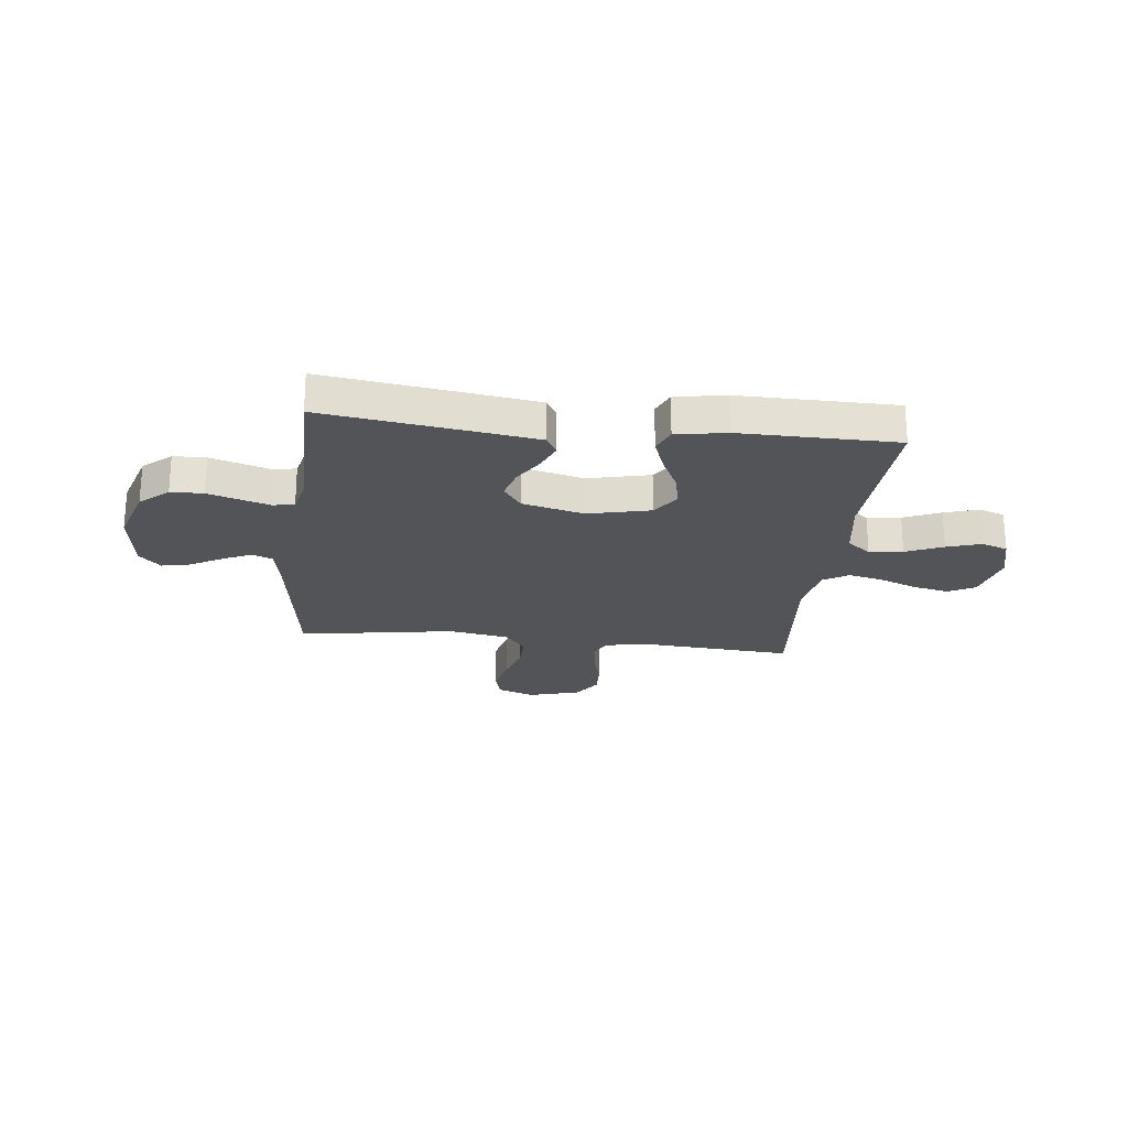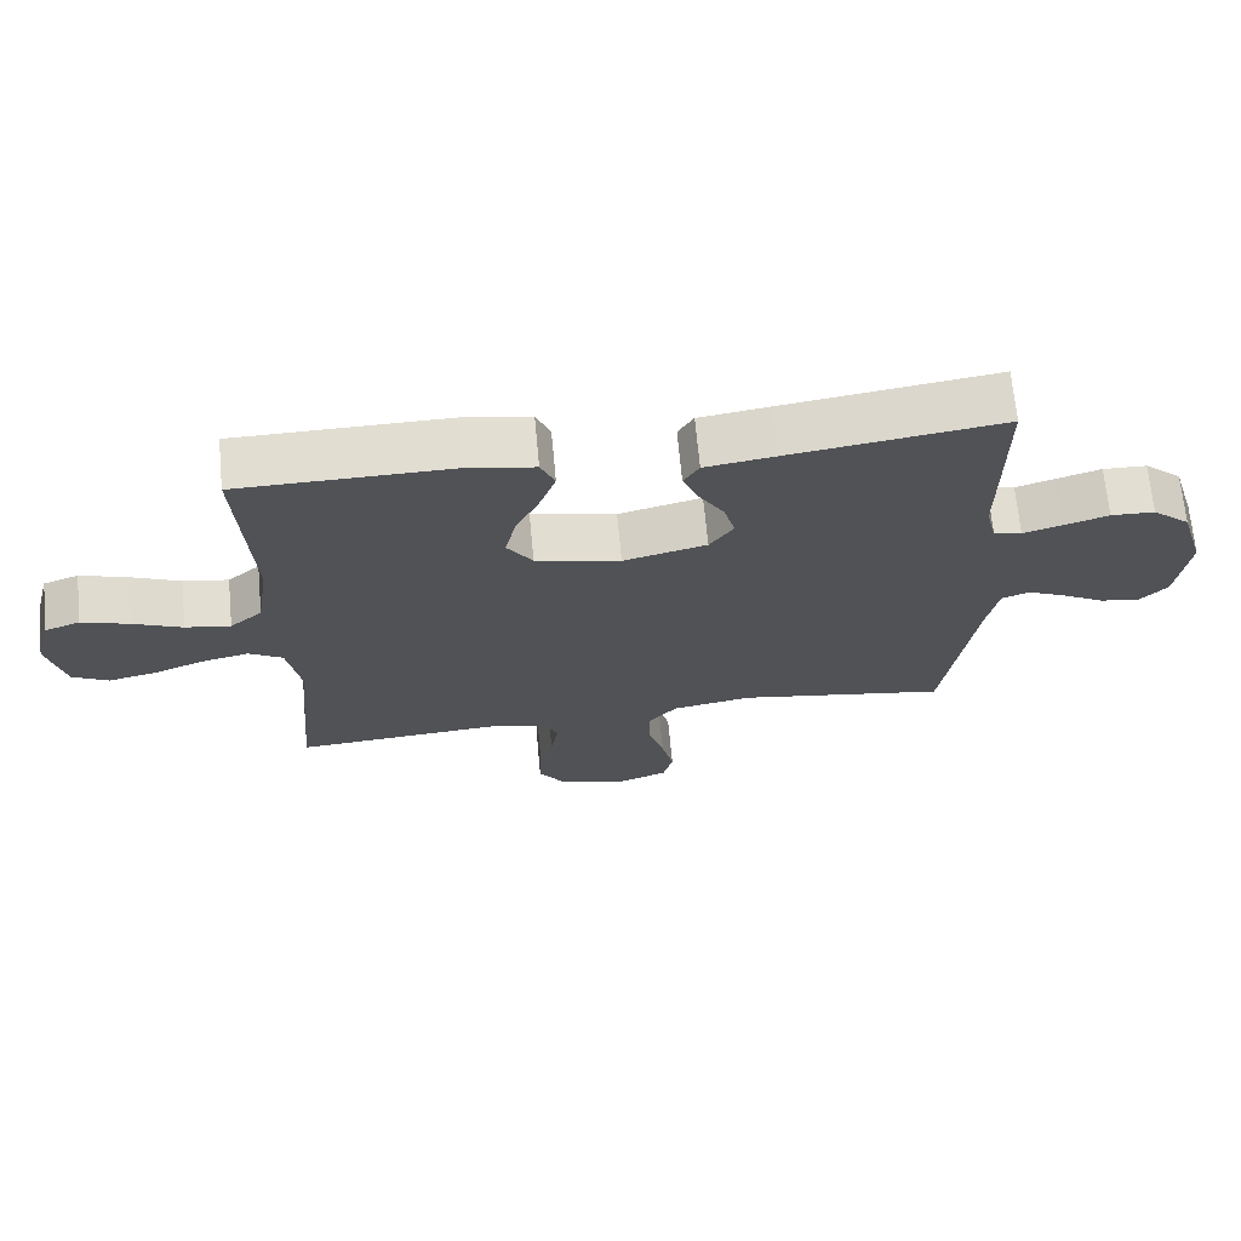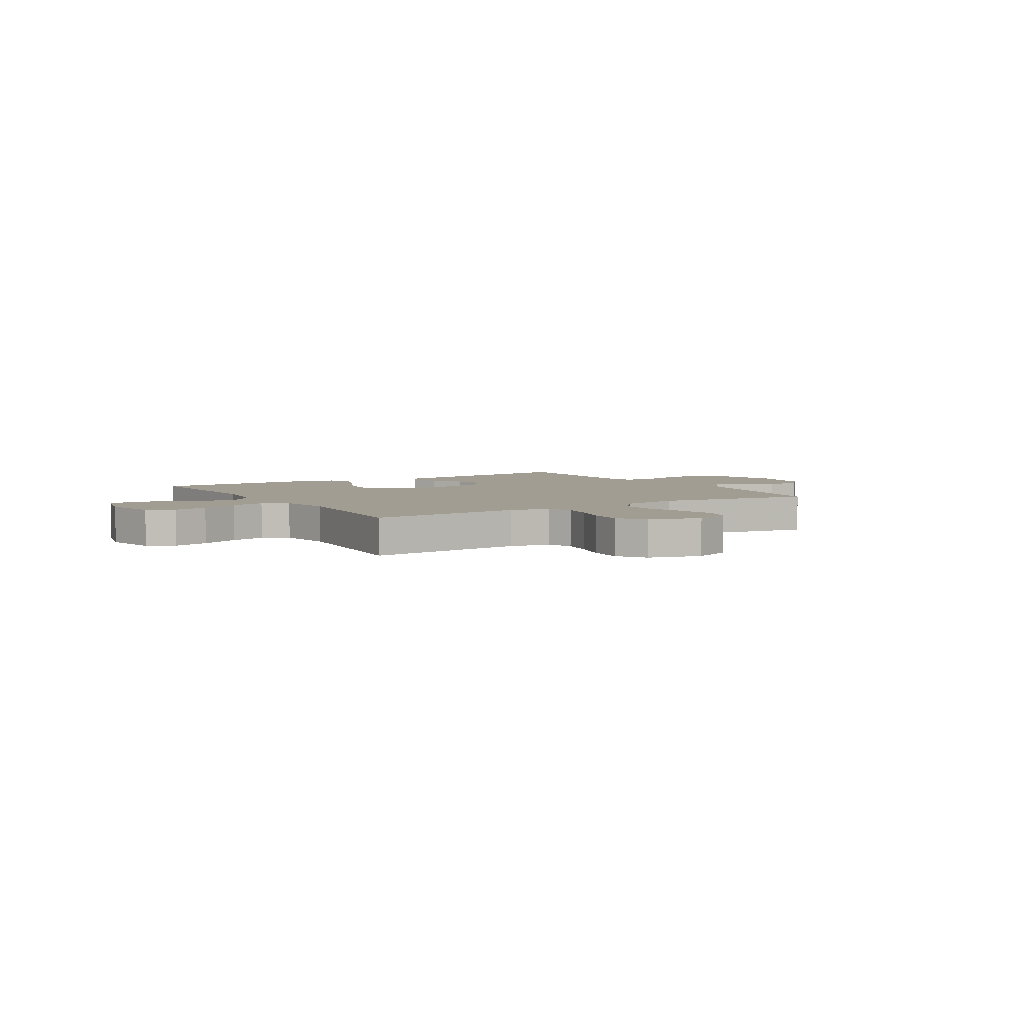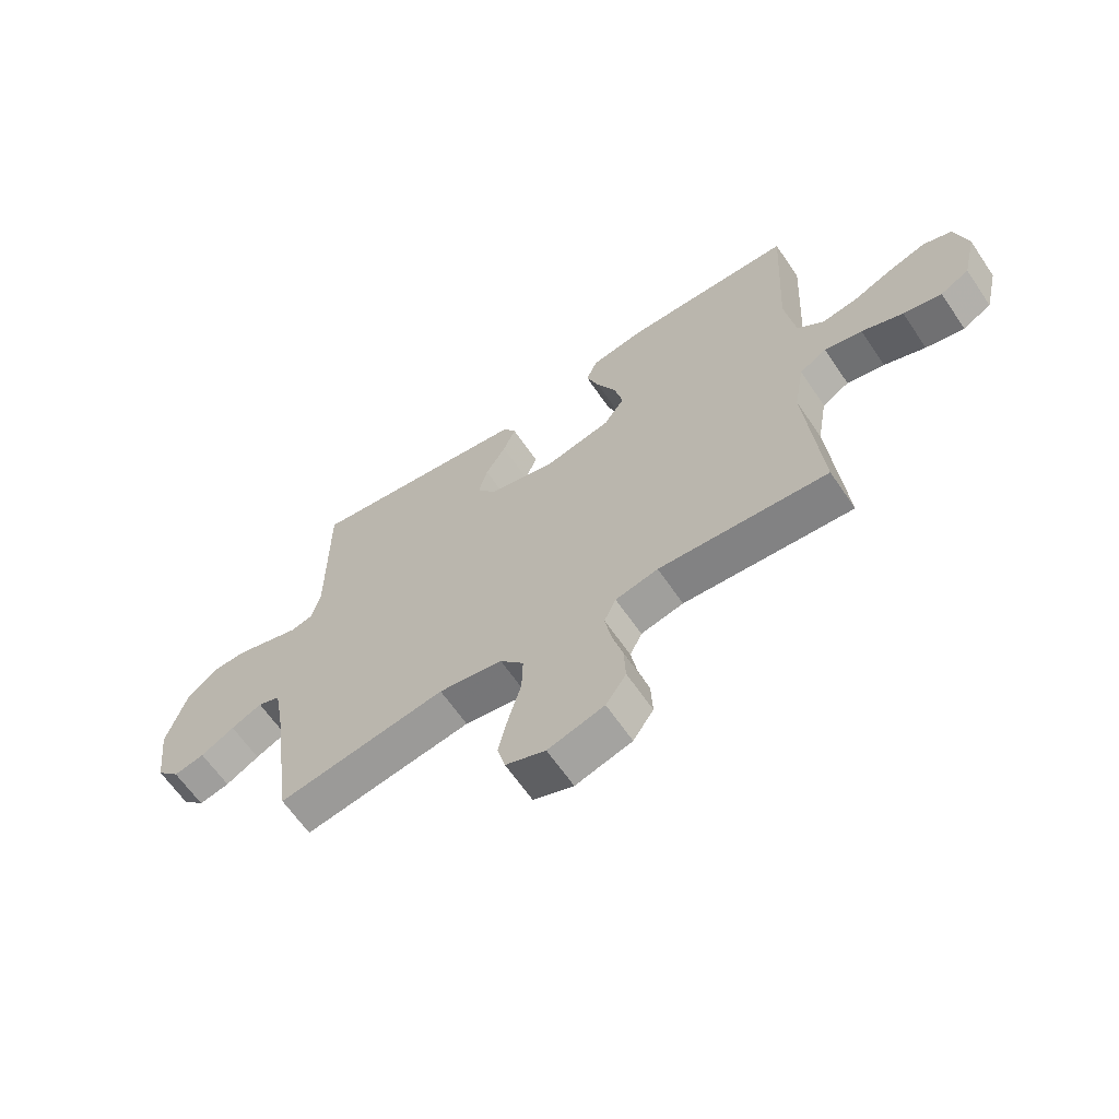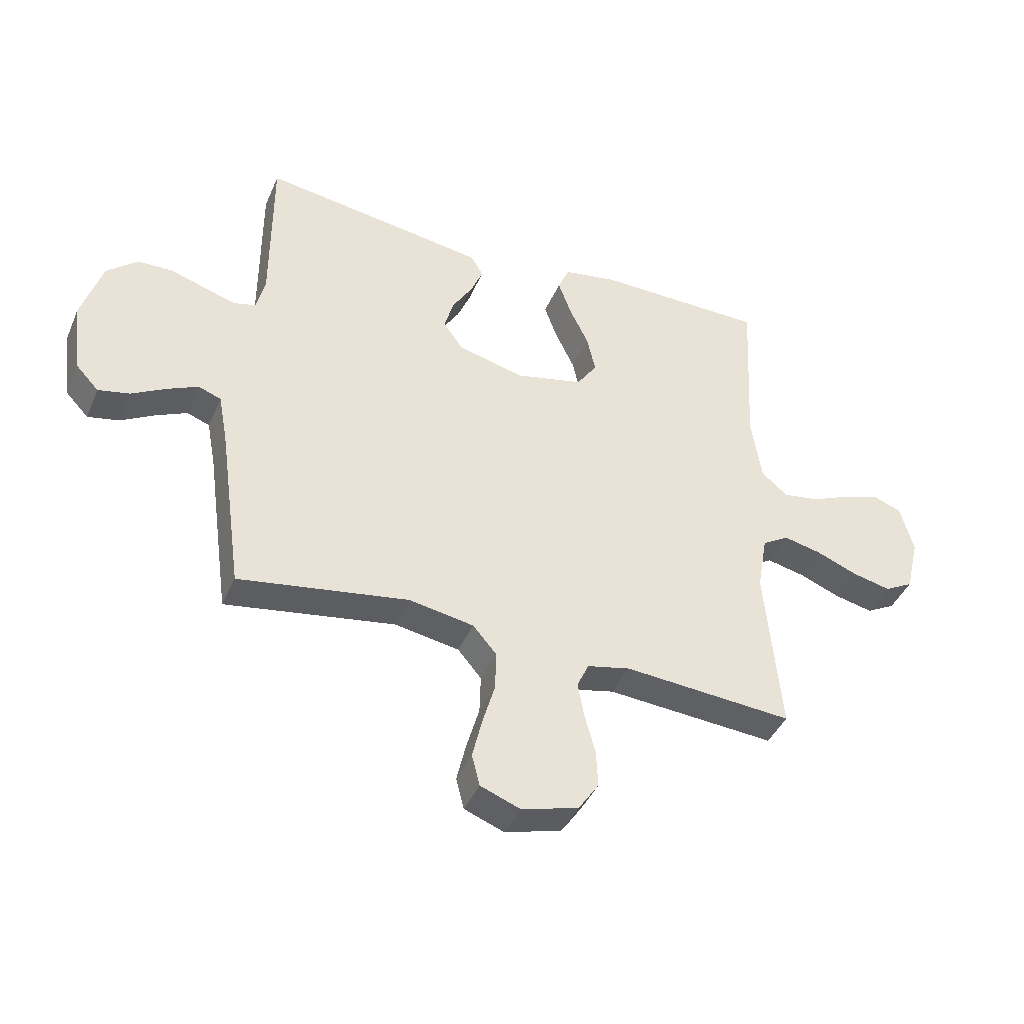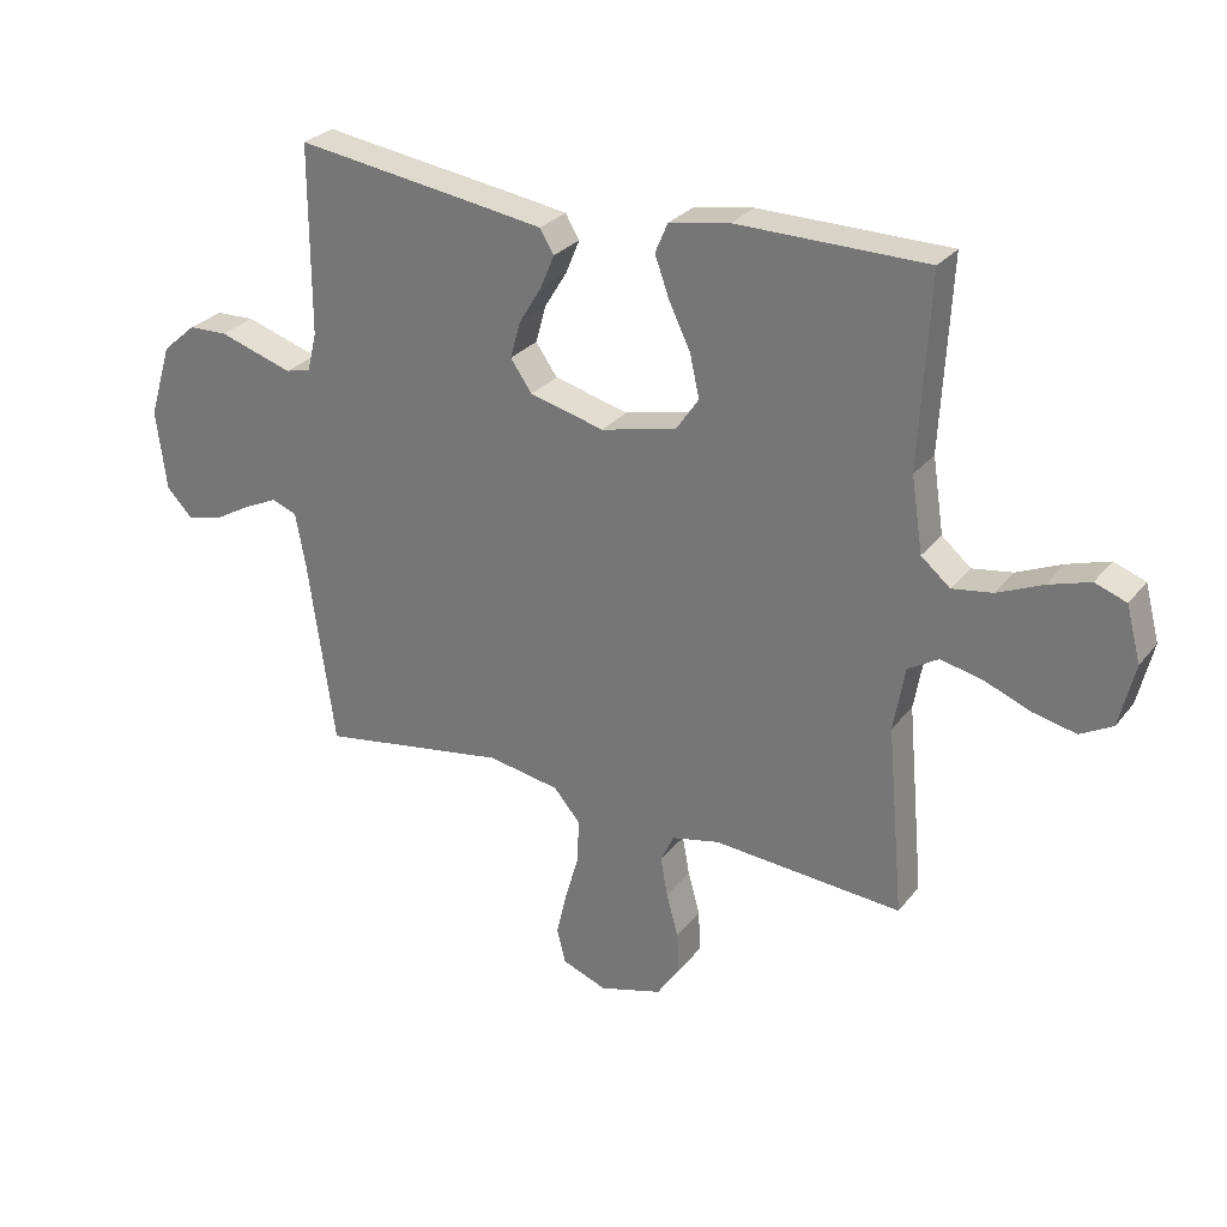
<metadata>
{"format":"obj","ext":"obj","renderer":"f3d","projection":"perspective","resolution":1024,"background":"white","views":[{"elev":-23.1,"azim":-6.5,"up":"+Y"},{"elev":68.7,"azim":174.6,"up":"+Z"},{"elev":4.7,"azim":148.1,"up":"+Y"},{"elev":-63.7,"azim":34.2,"up":"+Z"},{"elev":-41.8,"azim":-22.2,"up":"+Z"},{"elev":28.0,"azim":30.1,"up":"+Z"}]}
</metadata>
<code>
v -0.5 0.07 0.5
v -0.2 0.07 0.457
v -0.1 0.07 0.442
v -0.078 0.07 0.405
v -0.1 0.07 0.352
v -0.136 0.07 0.293
v -0.152 0.07 0.235
v -0.118 0.07 0.186
v 0 0.07 0.156
v 0.12 0.07 0.184
v 0.156 0.07 0.237
v 0.141 0.07 0.304
v 0.107 0.07 0.375
v 0.084 0.07 0.439
v 0.104 0.07 0.486
v 0.2 0.07 0.503
v 0.5 0.07 0.5
v 0.484 0.07 0.2
v 0.502 0.07 0.082
v 0.548 0.07 0.043
v 0.612 0.07 0.053
v 0.683 0.07 0.084
v 0.749 0.07 0.105
v 0.799 0.07 0.087
v 0.822 0.07 0
v 0.798 0.07 -0.1
v 0.747 0.07 -0.128
v 0.679 0.07 -0.113
v 0.606 0.07 -0.084
v 0.539 0.07 -0.069
v 0.491 0.07 -0.098
v 0.473 0.07 -0.2
v 0.5 0.07 -0.5
v 0.2 0.07 -0.478
v 0.124 0.07 -0.495
v 0.103 0.07 -0.54
v 0.114 0.07 -0.602
v 0.133 0.07 -0.671
v 0.136 0.07 -0.737
v 0.1 0.07 -0.79
v 0 0.07 -0.819
v -0.071 0.07 -0.792
v -0.085 0.07 -0.737
v -0.068 0.07 -0.665
v -0.046 0.07 -0.589
v -0.044 0.07 -0.52
v -0.086 0.07 -0.471
v -0.2 0.07 -0.451
v -0.5 0.07 -0.5
v -0.542 0.07 -0.2
v -0.558 0.07 -0.114
v -0.598 0.07 -0.099
v -0.653 0.07 -0.125
v -0.713 0.07 -0.159
v -0.768 0.07 -0.171
v -0.809 0.07 -0.128
v -0.825 0.07 0
v -0.789 0.07 0.117
v -0.735 0.07 0.164
v -0.673 0.07 0.166
v -0.61 0.07 0.146
v -0.555 0.07 0.129
v -0.515 0.07 0.139
v -0.5 0.07 0.2
v -0.5 0 0.5
v -0.2 0 0.457
v -0.1 0 0.442
v -0.078 0 0.405
v -0.1 0 0.352
v -0.136 0 0.293
v -0.152 0 0.235
v -0.118 0 0.186
v 0 0 0.156
v 0.12 0 0.184
v 0.156 0 0.237
v 0.141 0 0.304
v 0.107 0 0.375
v 0.084 0 0.439
v 0.104 0 0.486
v 0.2 0 0.503
v 0.5 0 0.5
v 0.484 0 0.2
v 0.502 0 0.082
v 0.548 0 0.043
v 0.612 0 0.053
v 0.683 0 0.084
v 0.749 0 0.105
v 0.799 0 0.087
v 0.822 0 0
v 0.798 0 -0.1
v 0.747 0 -0.128
v 0.679 0 -0.113
v 0.606 0 -0.084
v 0.539 0 -0.069
v 0.491 0 -0.098
v 0.473 0 -0.2
v 0.5 0 -0.5
v 0.2 0 -0.478
v 0.124 0 -0.495
v 0.103 0 -0.54
v 0.114 0 -0.602
v 0.133 0 -0.671
v 0.136 0 -0.737
v 0.1 0 -0.79
v 0 0 -0.819
v -0.071 0 -0.792
v -0.085 0 -0.737
v -0.068 0 -0.665
v -0.046 0 -0.589
v -0.044 0 -0.52
v -0.086 0 -0.471
v -0.2 0 -0.451
v -0.5 0 -0.5
v -0.542 0 -0.2
v -0.558 0 -0.114
v -0.598 0 -0.099
v -0.653 0 -0.125
v -0.713 0 -0.159
v -0.768 0 -0.171
v -0.809 0 -0.128
v -0.825 0 0
v -0.789 0 0.117
v -0.735 0 0.164
v -0.673 0 0.166
v -0.61 0 0.146
v -0.555 0 0.129
v -0.515 0 0.139
v -0.5 0 0.2
f 58 59 60 61
f 58 61 62
f 57 58 62
f 56 57 62 63
f 53 54 55 56
f 52 53 56 63
f 48 49 50
f 47 48 50 51
f 42 43 44 45
f 40 41 42 45
f 40 45 46
f 37 38 39 40
f 36 37 40 46
f 35 36 46 47
f 32 33 34
f 31 32 34 35
f 26 27 28 29
f 26 29 30
f 25 26 30
f 24 25 30
f 21 22 23 24
f 21 24 30
f 20 21 30 31
f 15 16 17 18
f 15 18 19
f 12 13 14 15
f 11 12 15 19
f 10 11 19 20
f 3 4 5 6
f 3 6 7
f 64 1 2 3
f 63 64 3 7
f 51 52 63 7
f 9 10 20 31
f 8 9 31 35
f 35 47 51
f 7 8 35 51
f 125 124 123 122
f 126 125 122
f 126 122 121
f 127 126 121 120
f 120 119 118 117
f 127 120 117 116
f 114 113 112
f 115 114 112 111
f 109 108 107 106
f 109 106 105 104
f 110 109 104
f 104 103 102 101
f 110 104 101 100
f 111 110 100 99
f 98 97 96
f 99 98 96 95
f 93 92 91 90
f 94 93 90
f 94 90 89
f 94 89 88
f 88 87 86 85
f 94 88 85
f 95 94 85 84
f 82 81 80 79
f 83 82 79
f 79 78 77 76
f 83 79 76 75
f 84 83 75 74
f 70 69 68 67
f 71 70 67
f 67 66 65 128
f 71 67 128 127
f 71 127 116 115
f 95 84 74 73
f 99 95 73 72
f 115 111 99
f 115 99 72 71
f 1 65 66 2
f 2 66 67 3
f 3 67 68 4
f 4 68 69 5
f 5 69 70 6
f 6 70 71 7
f 7 71 72 8
f 8 72 73 9
f 9 73 74 10
f 10 74 75 11
f 11 75 76 12
f 12 76 77 13
f 13 77 78 14
f 14 78 79 15
f 15 79 80 16
f 16 80 81 17
f 17 81 82 18
f 18 82 83 19
f 19 83 84 20
f 20 84 85 21
f 21 85 86 22
f 22 86 87 23
f 23 87 88 24
f 24 88 89 25
f 25 89 90 26
f 26 90 91 27
f 27 91 92 28
f 28 92 93 29
f 29 93 94 30
f 30 94 95 31
f 31 95 96 32
f 32 96 97 33
f 33 97 98 34
f 34 98 99 35
f 35 99 100 36
f 36 100 101 37
f 37 101 102 38
f 38 102 103 39
f 39 103 104 40
f 40 104 105 41
f 41 105 106 42
f 42 106 107 43
f 43 107 108 44
f 44 108 109 45
f 45 109 110 46
f 46 110 111 47
f 47 111 112 48
f 48 112 113 49
f 49 113 114 50
f 50 114 115 51
f 51 115 116 52
f 52 116 117 53
f 53 117 118 54
f 54 118 119 55
f 55 119 120 56
f 56 120 121 57
f 57 121 122 58
f 58 122 123 59
f 59 123 124 60
f 60 124 125 61
f 61 125 126 62
f 62 126 127 63
f 63 127 128 64
f 64 128 65 1

</code>
